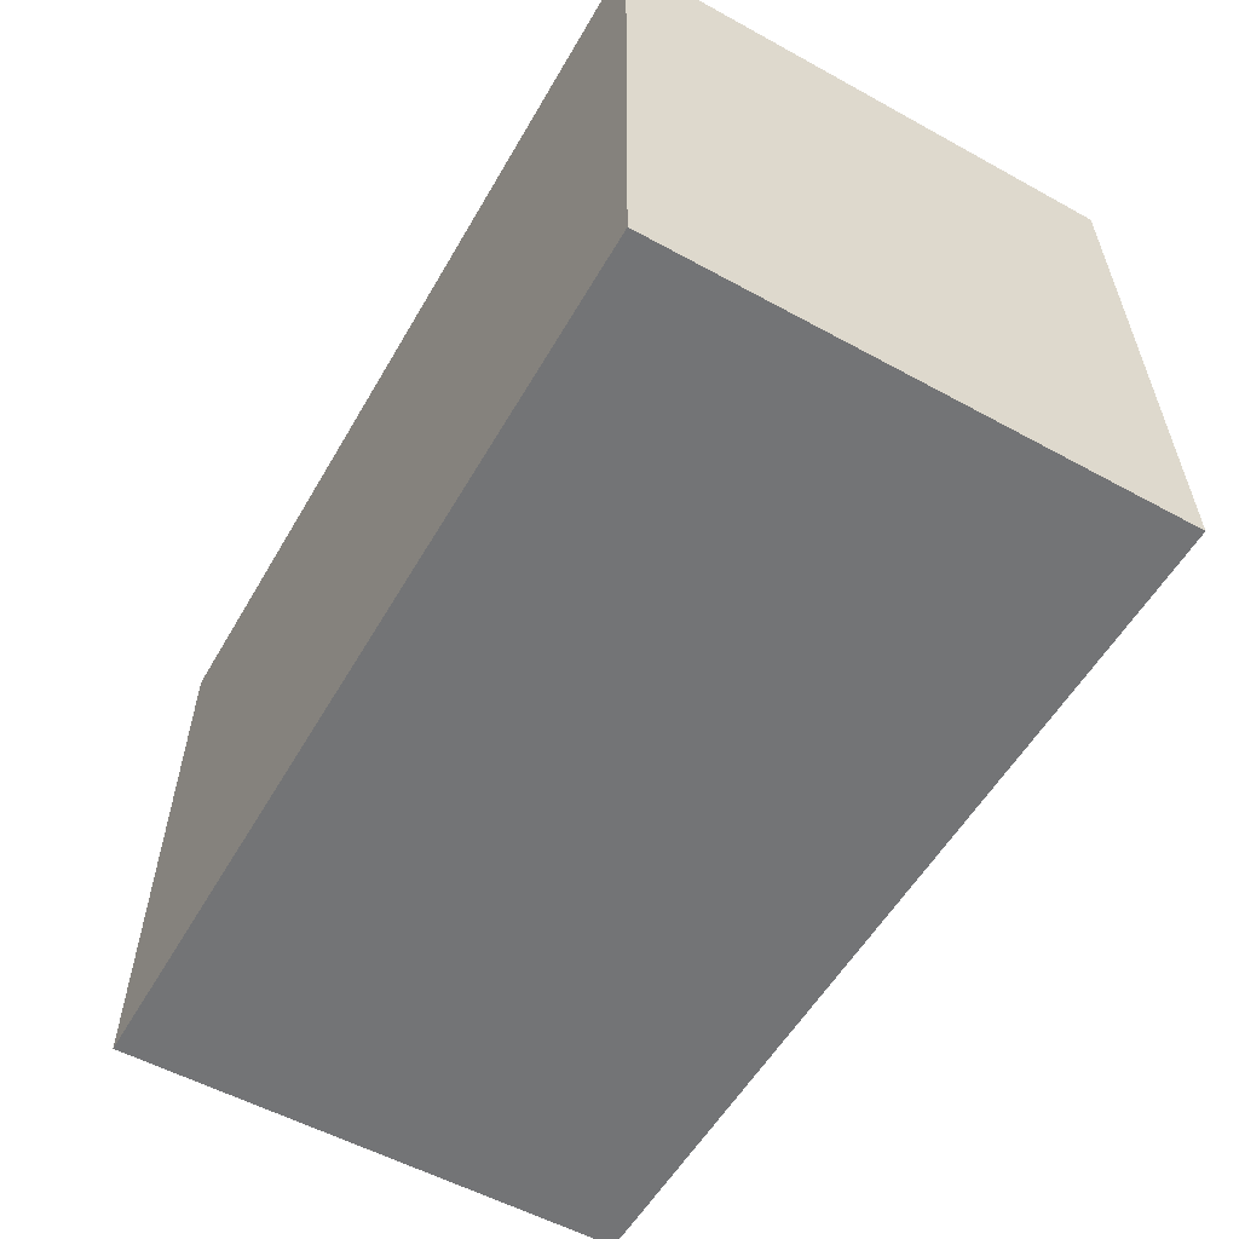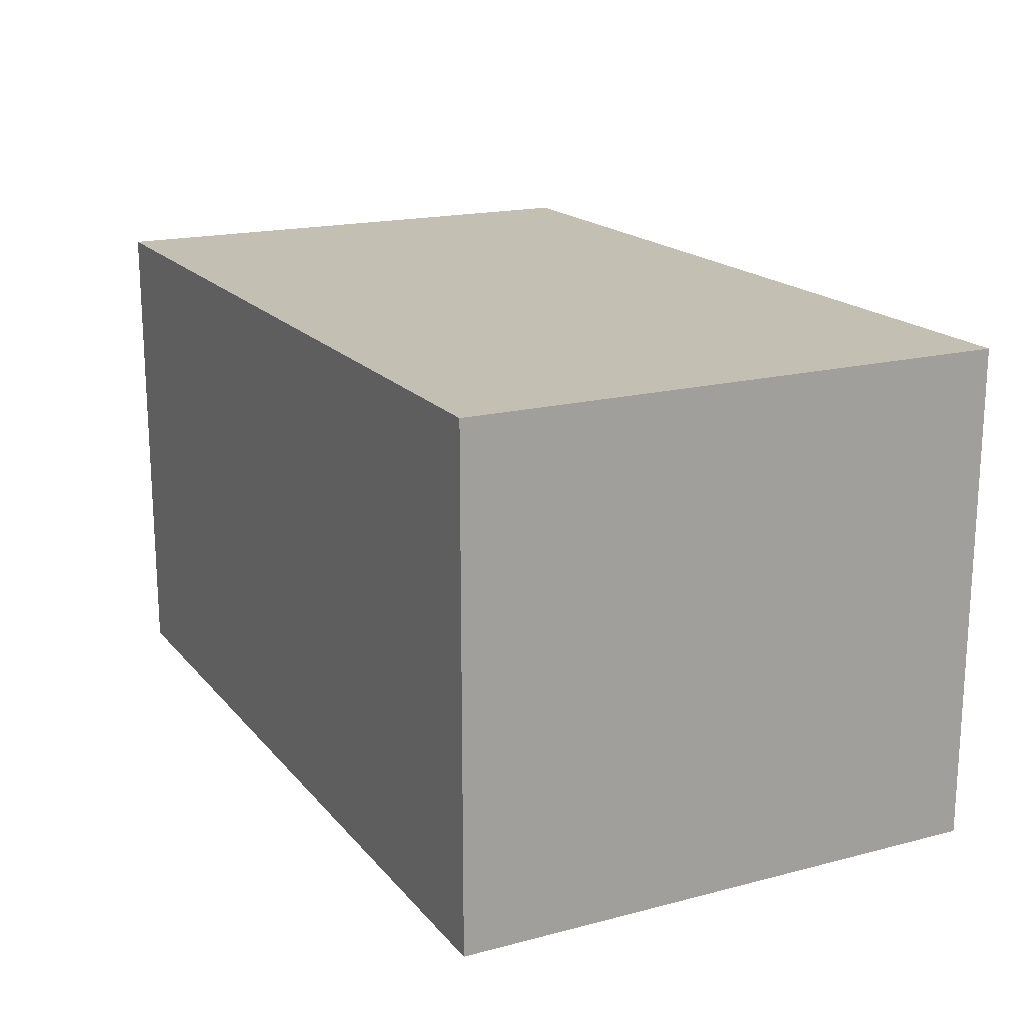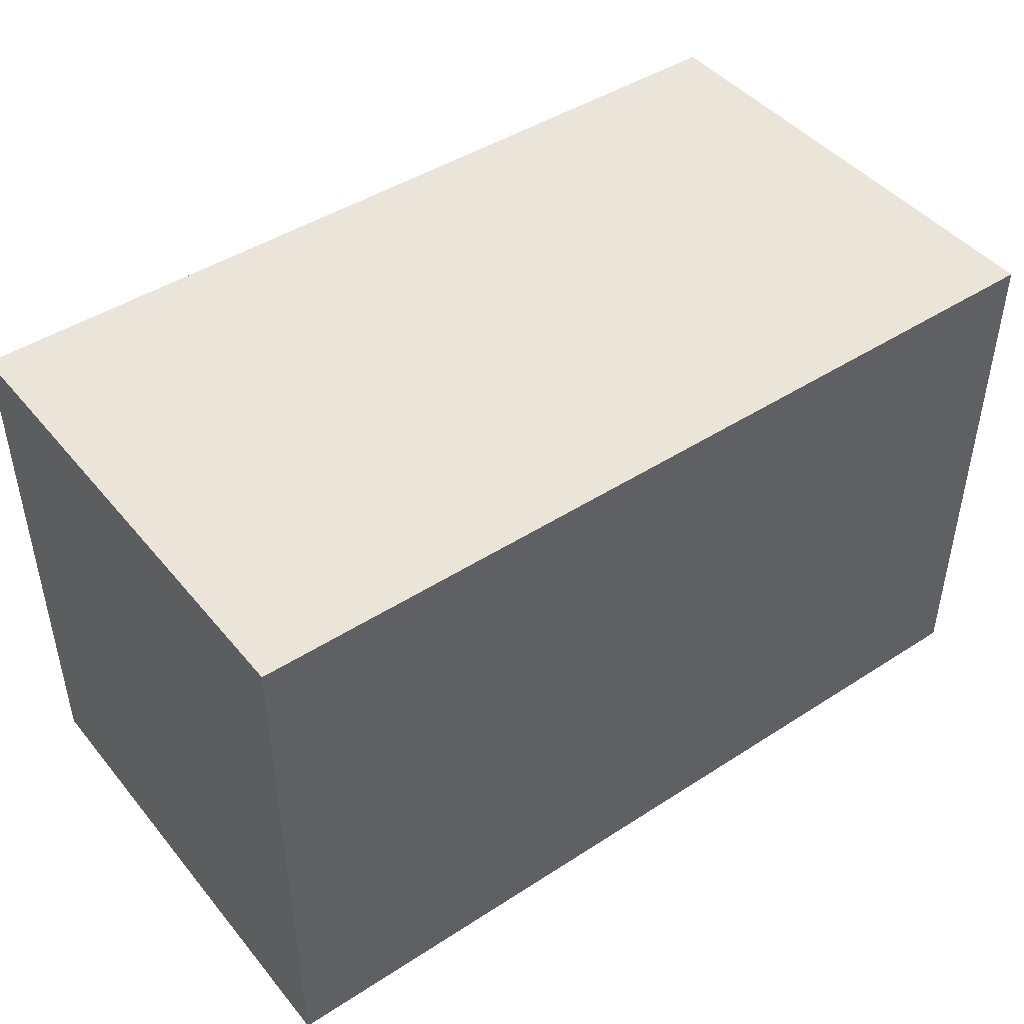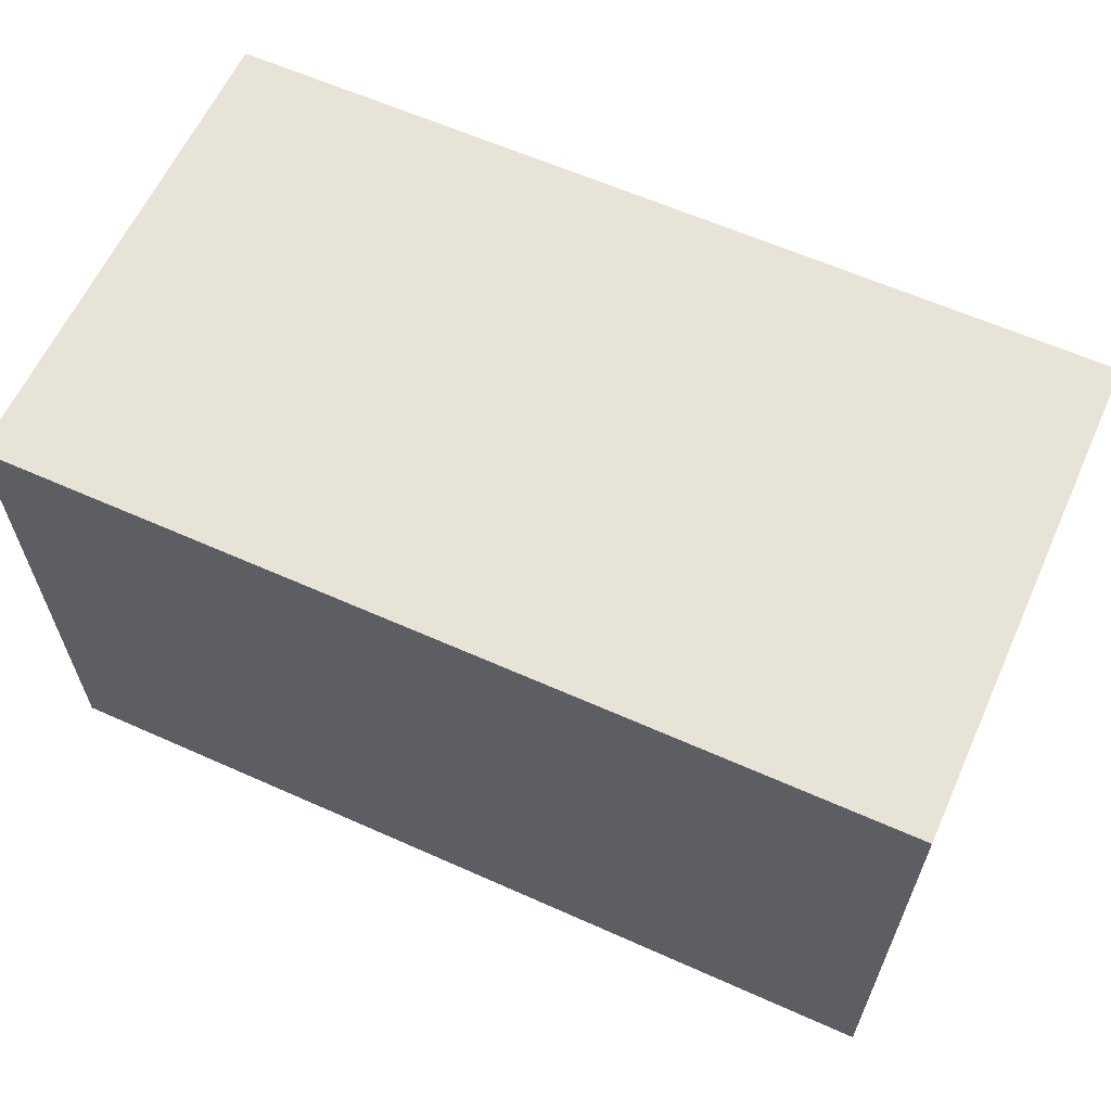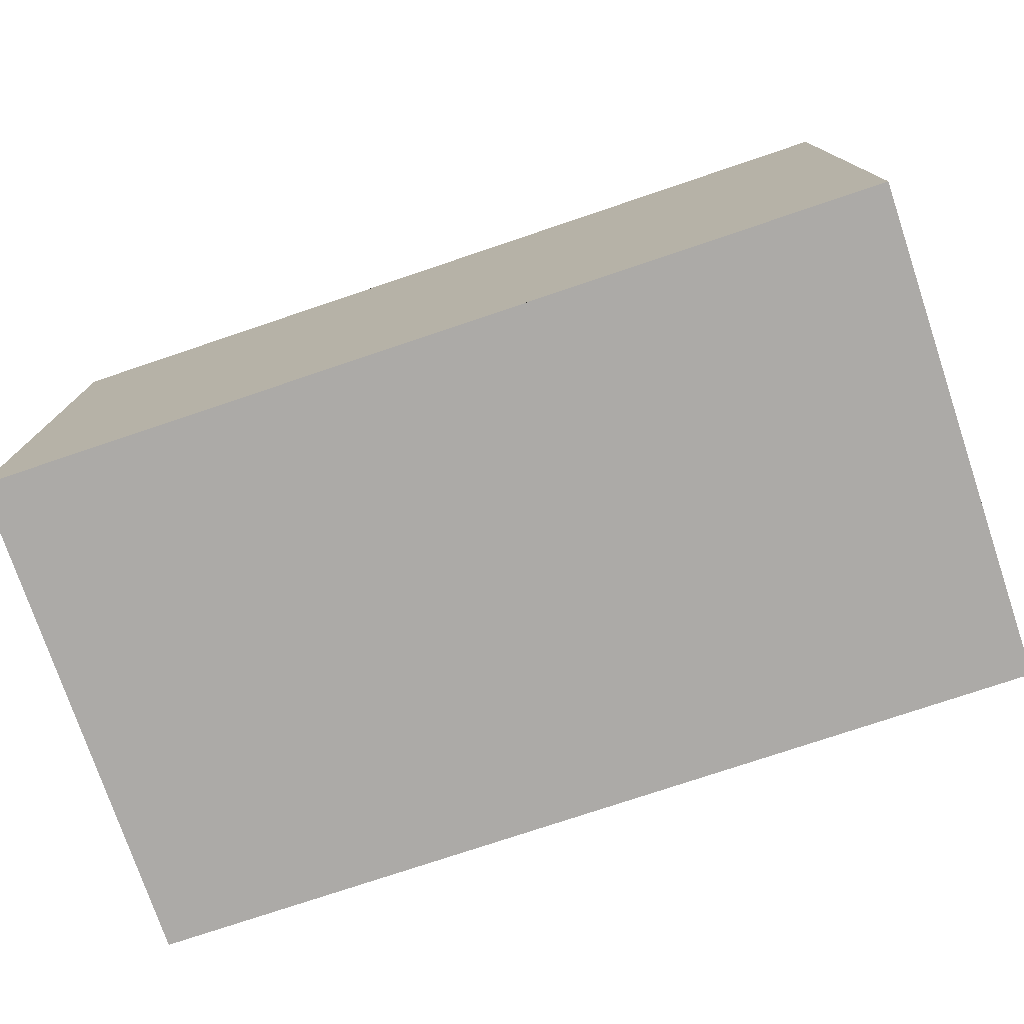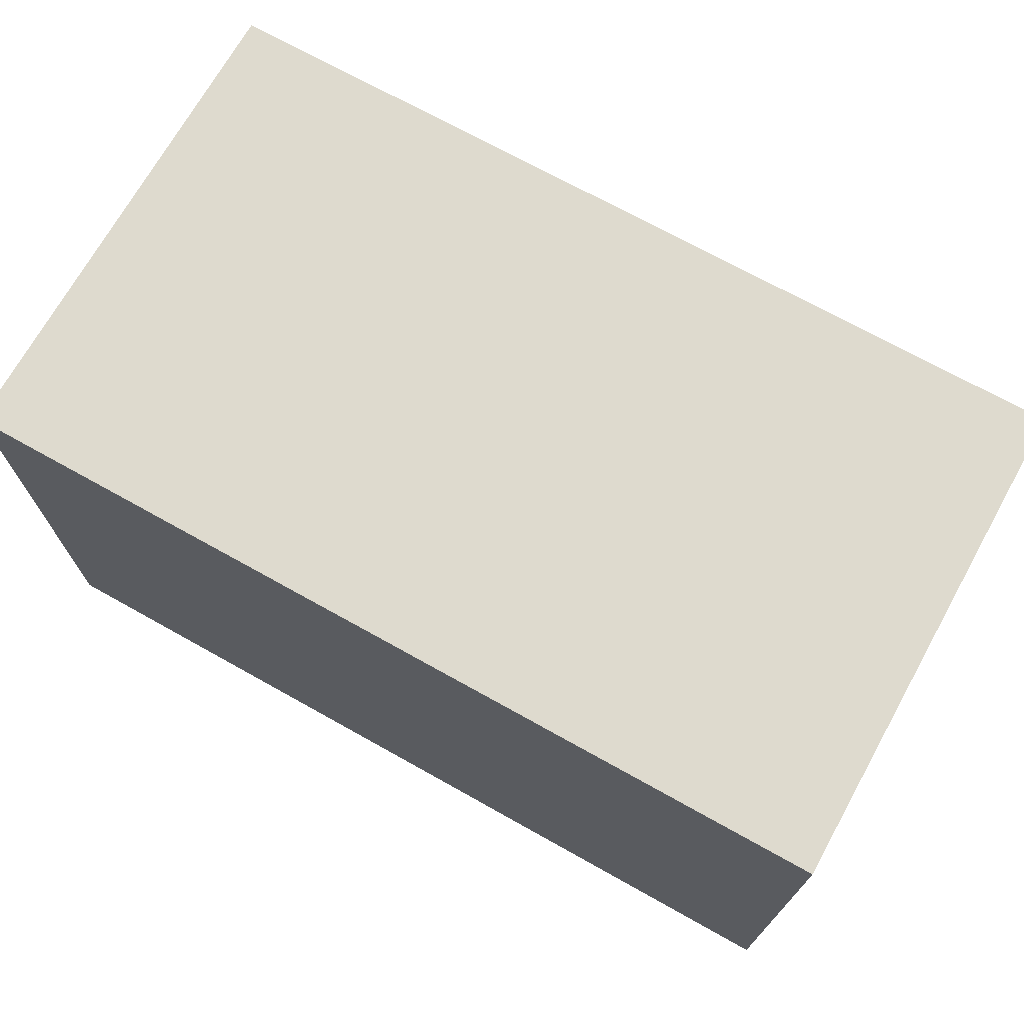
<metadata>
{"format":"obj","ext":"obj","renderer":"f3d","projection":"perspective","resolution":1024,"background":"white","views":[{"elev":-56.1,"azim":60.2,"up":"+Z"},{"elev":17.9,"azim":-116.8,"up":"+Y"},{"elev":45.1,"azim":143.2,"up":"+Z"},{"elev":61.7,"azim":-155.6,"up":"+Z"},{"elev":-76.1,"azim":18.6,"up":"+Z"},{"elev":71.1,"azim":-150.8,"up":"+Z"}]}
</metadata>
<code>
g default
v -437.3 49 69
v -437.3 86.24 69
v -437.3 100 69
v -346 49 69
v -412.7 49 69
v -346 100 69
v -346 81 69
v -346 74.67 69
v -346 49 88.25
v -346 49 79.53
v -346 49 101
v -346 100 125
v -346 49 125
v -346 49 122
v -437.3 49 125
v -437.3 56.94 125
v -437.3 49 122
v -437.3 86.71 125
v -437.3 49 79.53
v -437.3 100 125
v -360.2 49 125
g Top_02:polySurface5
f 1 2 3 4 5
f 6 7 8 4 3
f 4 8 9 10
f 8 7 11 9
f 7 6 12 13 14 11
f 15 16 17
f 16 18 19 17
f 3 2 19 18 20
f 2 1 19
f 19 10 9 11 14 17
f 6 3 20 12
f 21 15 17 14
f 13 21 14
f 5 4 10
f 1 5 10 19
f 13 20 18 16 15 21
f 12 20 13

</code>
